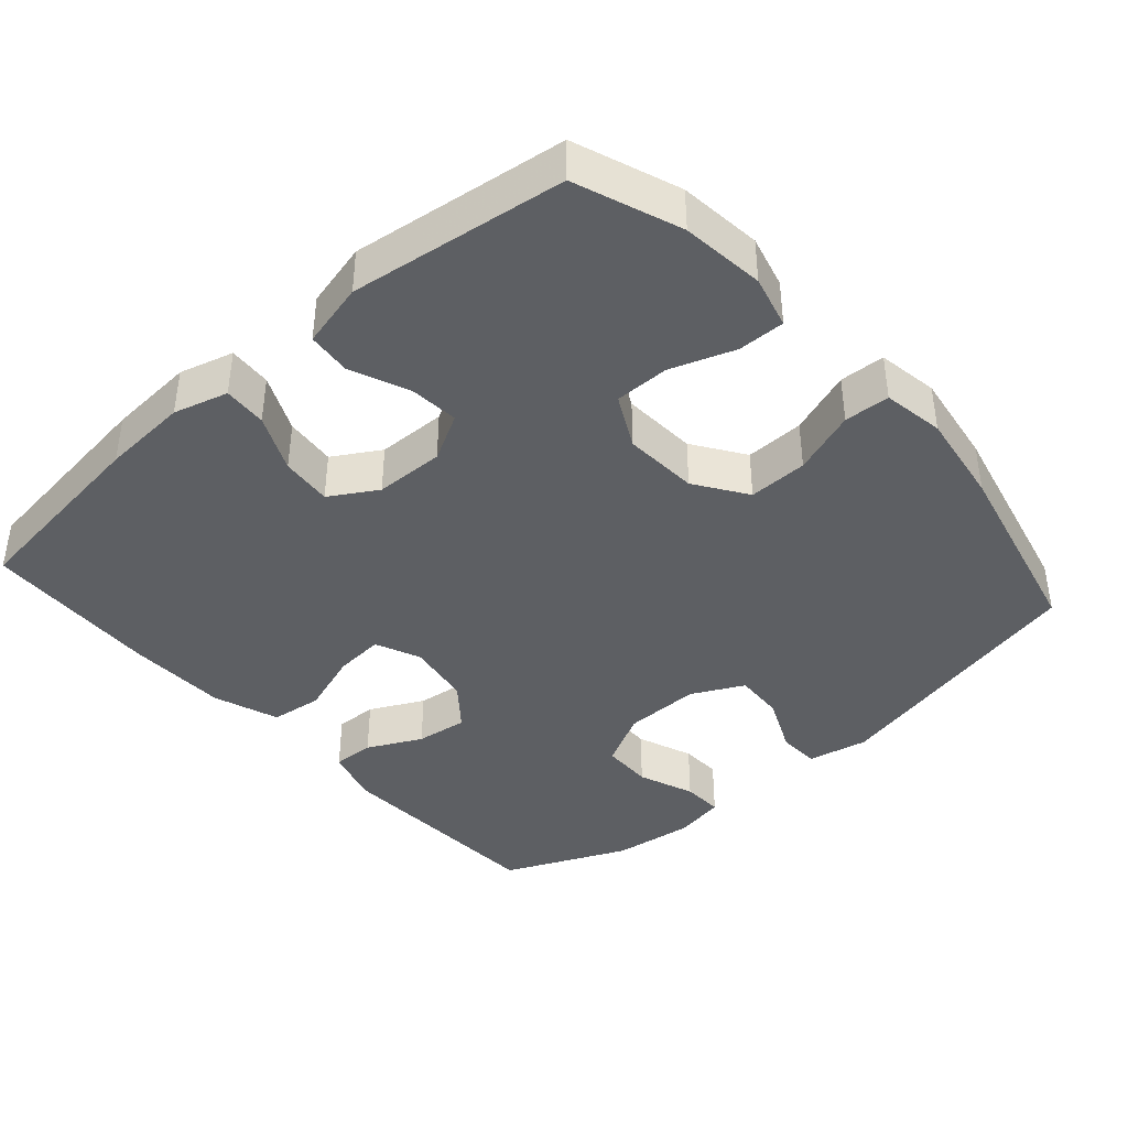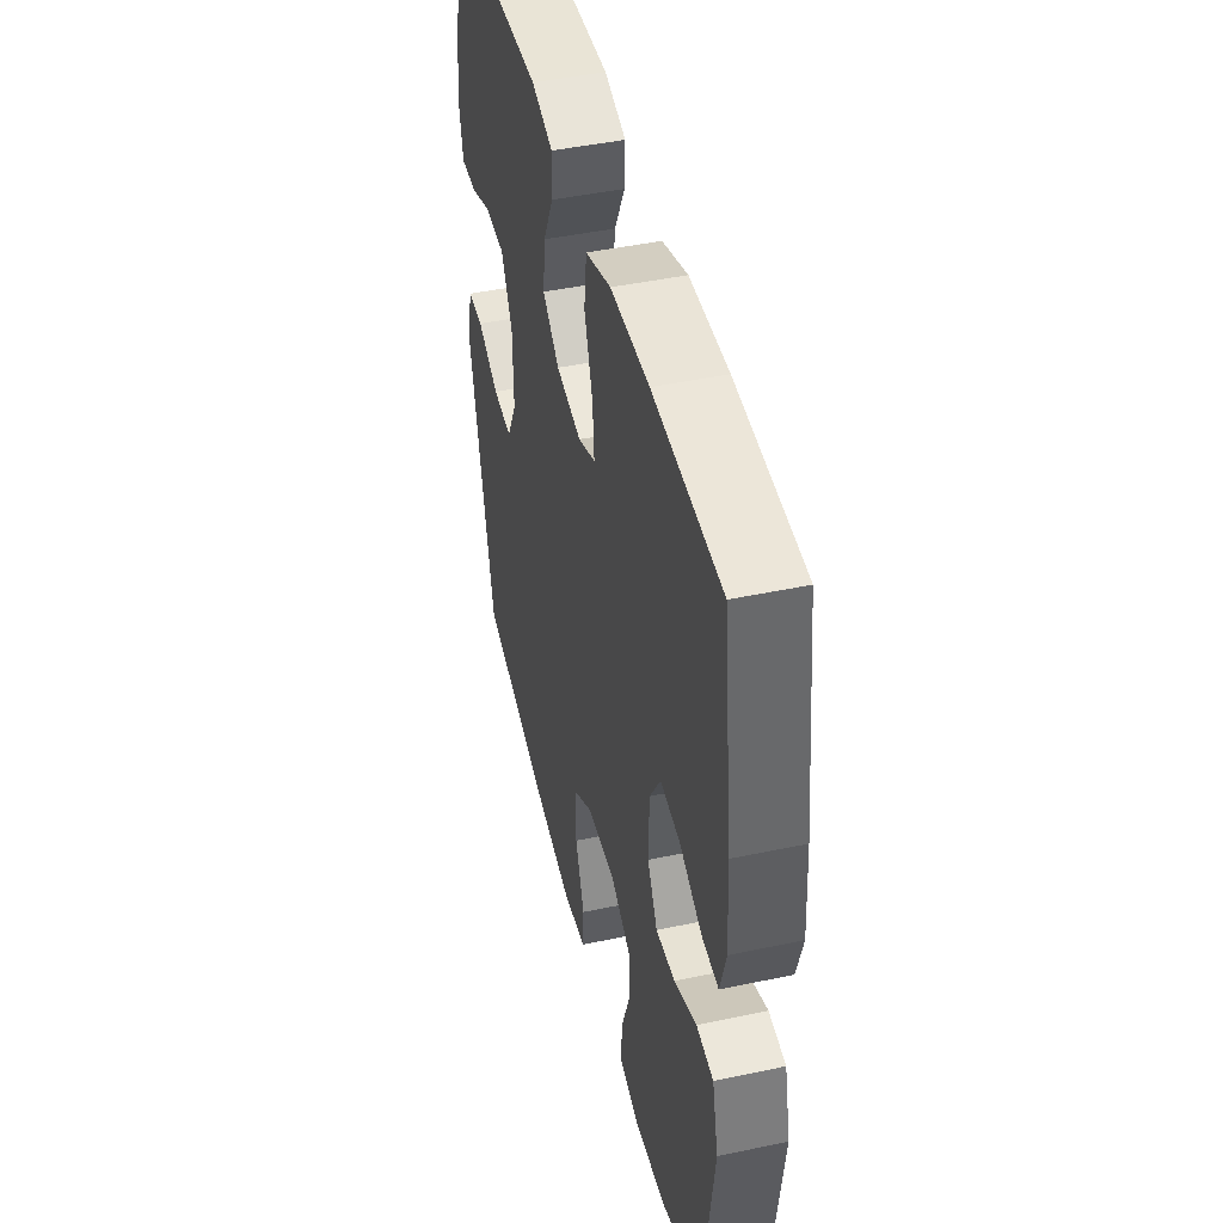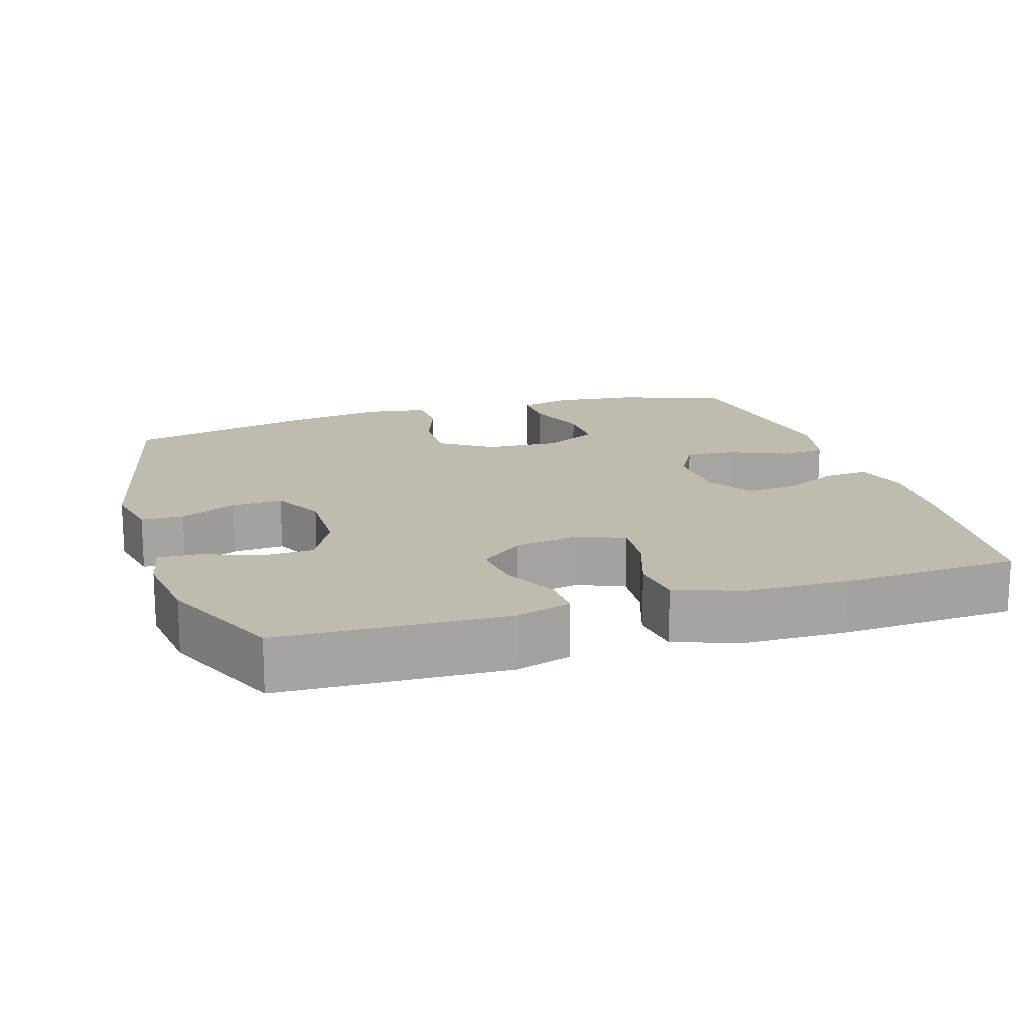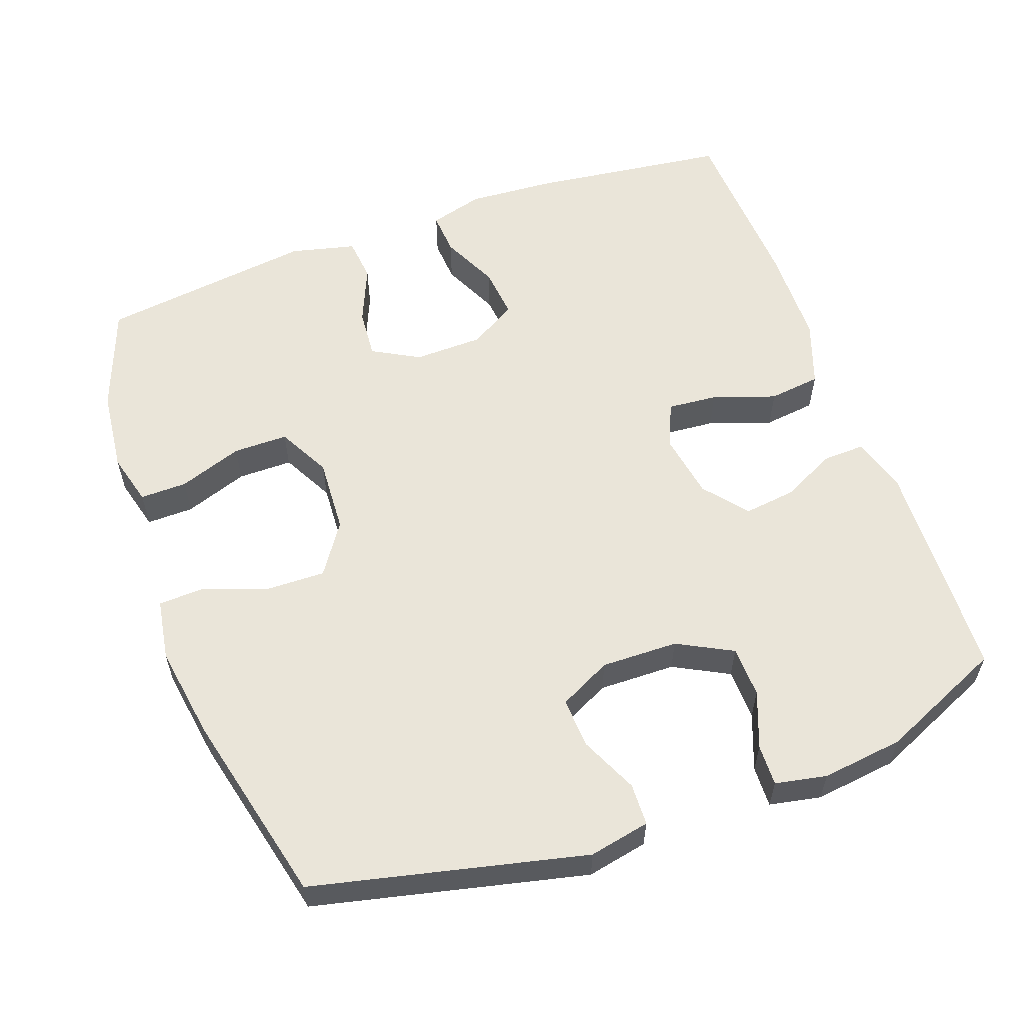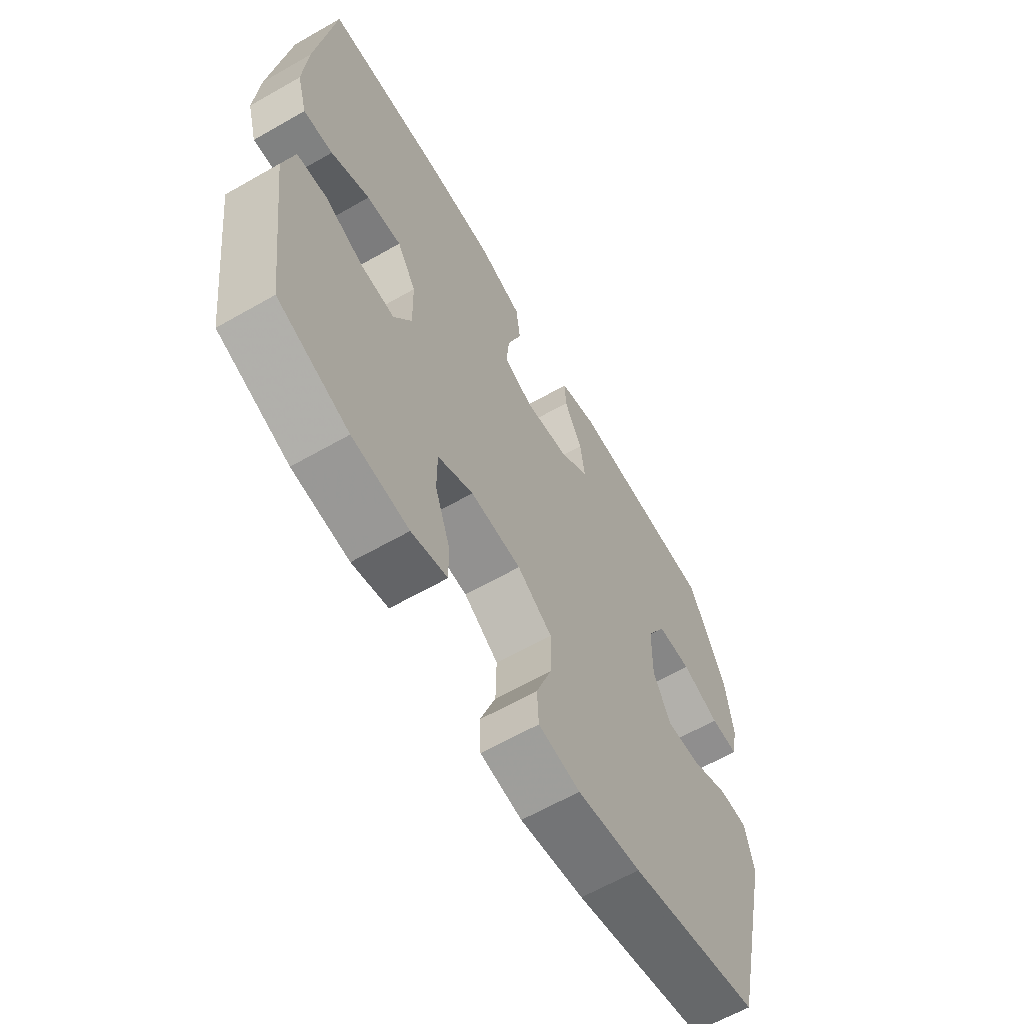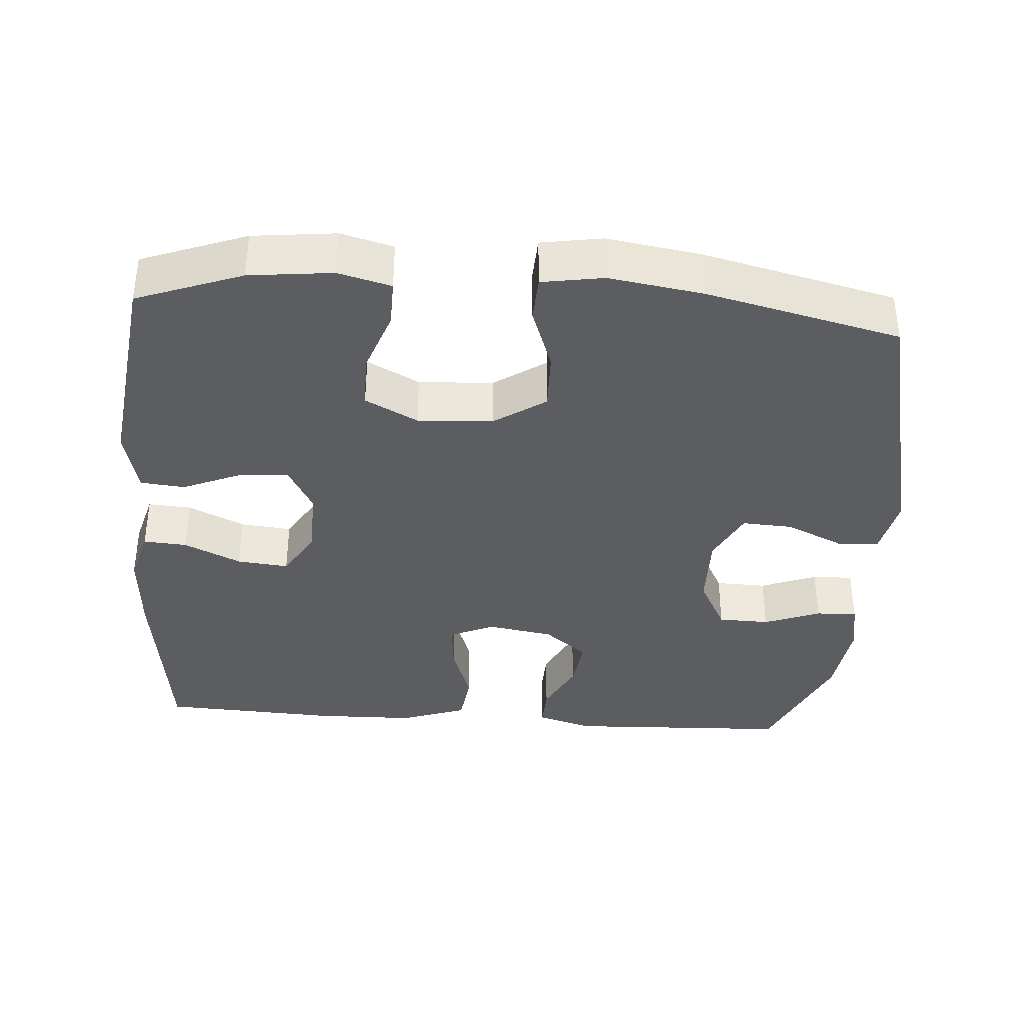
<metadata>
{"format":"obj","ext":"obj","renderer":"f3d","projection":"perspective","resolution":1024,"background":"white","views":[{"elev":-40.2,"azim":131.4,"up":"+Y"},{"elev":45.3,"azim":76.3,"up":"+Z"},{"elev":16.2,"azim":-17.5,"up":"+Y"},{"elev":57.8,"azim":-109.9,"up":"+Y"},{"elev":-63.4,"azim":120.0,"up":"+Z"},{"elev":-37.0,"azim":175.8,"up":"+Y"}]}
</metadata>
<code>
v 0.5 0.07 -0.5
v 0.355 0.07 -0.554
v 0.24 0.07 -0.567
v 0.167 0.07 -0.548
v 0.168 0.07 -0.483
v 0.199 0.07 -0.395
v 0.199 0.07 -0.319
v 0.126 0.07 -0.281
v 0.022 0.07 -0.287
v -0.049 0.07 -0.335
v -0.047 0.07 -0.417
v -0.015 0.07 -0.506
v -0.018 0.07 -0.569
v -0.103 0.07 -0.583
v -0.233 0.07 -0.563
v -0.5 0.07 -0.5
v -0.587 0.07 -0.125
v -0.57 0.07 -0.041
v -0.512 0.07 -0.039
v -0.433 0.07 -0.075
v -0.363 0.07 -0.079
v -0.327 0.07 -0.007
v -0.329 0.07 0.099
v -0.369 0.07 0.175
v -0.44 0.07 0.177
v -0.518 0.07 0.147
v -0.575 0.07 0.145
v -0.589 0.07 0.216
v -0.575 0.07 0.329
v -0.5 0.07 0.5
v -0.19 0.07 0.513
v -0.113 0.07 0.49
v -0.115 0.07 0.432
v -0.152 0.07 0.357
v -0.161 0.07 0.285
v -0.101 0.07 0.237
v -0.01 0.07 0.222
v 0.052 0.07 0.249
v 0.046 0.07 0.318
v 0.016 0.07 0.405
v 0.025 0.07 0.477
v 0.116 0.07 0.509
v 0.255 0.07 0.512
v 0.5 0.07 0.5
v 0.535 0.07 0.227
v 0.543 0.07 0.107
v 0.522 0.07 0.032
v 0.462 0.07 0.036
v 0.383 0.07 0.073
v 0.312 0.07 0.08
v 0.273 0.07 0.015
v 0.271 0.07 -0.081
v 0.307 0.07 -0.146
v 0.376 0.07 -0.14
v 0.456 0.07 -0.106
v 0.517 0.07 -0.112
v 0.539 0.07 -0.202
v 0.5 0 -0.5
v 0.355 0 -0.554
v 0.24 0 -0.567
v 0.167 0 -0.548
v 0.168 0 -0.483
v 0.199 0 -0.395
v 0.199 0 -0.319
v 0.126 0 -0.281
v 0.022 0 -0.287
v -0.049 0 -0.335
v -0.047 0 -0.417
v -0.015 0 -0.506
v -0.018 0 -0.569
v -0.103 0 -0.583
v -0.233 0 -0.563
v -0.5 0 -0.5
v -0.587 0 -0.125
v -0.57 0 -0.041
v -0.512 0 -0.039
v -0.433 0 -0.075
v -0.363 0 -0.079
v -0.327 0 -0.007
v -0.329 0 0.099
v -0.369 0 0.175
v -0.44 0 0.177
v -0.518 0 0.147
v -0.575 0 0.145
v -0.589 0 0.216
v -0.575 0 0.329
v -0.5 0 0.5
v -0.19 0 0.513
v -0.113 0 0.49
v -0.115 0 0.432
v -0.152 0 0.357
v -0.161 0 0.285
v -0.101 0 0.237
v -0.01 0 0.222
v 0.052 0 0.249
v 0.046 0 0.318
v 0.016 0 0.405
v 0.025 0 0.477
v 0.116 0 0.509
v 0.255 0 0.512
v 0.5 0 0.5
v 0.535 0 0.227
v 0.543 0 0.107
v 0.522 0 0.032
v 0.462 0 0.036
v 0.383 0 0.073
v 0.312 0 0.08
v 0.273 0 0.015
v 0.271 0 -0.081
v 0.307 0 -0.146
v 0.376 0 -0.14
v 0.456 0 -0.106
v 0.517 0 -0.112
v 0.539 0 -0.202
f 4 5 6
f 3 4 6
f 2 3 6
f 1 2 6
f 57 1 6
f 56 57 6
f 55 56 6
f 54 55 6
f 53 54 6 7
f 52 53 7 8
f 51 52 8 9
f 50 51 9 10
f 47 48 49
f 46 47 49
f 45 46 49
f 44 45 49
f 43 44 49
f 42 43 49
f 41 42 49
f 40 41 49
f 39 40 49
f 38 39 49 50
f 37 38 50 10
f 32 33 34
f 31 32 34
f 30 31 34
f 29 30 34
f 28 29 34
f 27 28 34
f 26 27 34
f 25 26 34
f 24 25 34 35
f 23 24 35 36
f 18 19 20
f 17 18 20
f 16 17 20
f 15 16 20
f 14 15 20
f 13 14 20
f 12 13 20
f 11 12 20
f 10 11 20 21
f 36 37 10
f 23 36 10
f 22 23 10
f 10 21 22
f 63 62 61
f 63 61 60
f 63 60 59
f 63 59 58
f 63 58 114
f 63 114 113
f 63 113 112
f 63 112 111
f 64 63 111 110
f 65 64 110 109
f 66 65 109 108
f 67 66 108 107
f 106 105 104
f 106 104 103
f 106 103 102
f 106 102 101
f 106 101 100
f 106 100 99
f 106 99 98
f 106 98 97
f 106 97 96
f 107 106 96 95
f 67 107 95 94
f 91 90 89
f 91 89 88
f 91 88 87
f 91 87 86
f 91 86 85
f 91 85 84
f 91 84 83
f 91 83 82
f 92 91 82 81
f 93 92 81 80
f 77 76 75
f 77 75 74
f 77 74 73
f 77 73 72
f 77 72 71
f 77 71 70
f 77 70 69
f 77 69 68
f 78 77 68 67
f 67 94 93
f 67 93 80
f 67 80 79
f 79 78 67
f 1 58 59 2
f 2 59 60 3
f 3 60 61 4
f 4 61 62 5
f 5 62 63 6
f 6 63 64 7
f 7 64 65 8
f 8 65 66 9
f 9 66 67 10
f 10 67 68 11
f 11 68 69 12
f 12 69 70 13
f 13 70 71 14
f 14 71 72 15
f 15 72 73 16
f 16 73 74 17
f 17 74 75 18
f 18 75 76 19
f 19 76 77 20
f 20 77 78 21
f 21 78 79 22
f 22 79 80 23
f 23 80 81 24
f 24 81 82 25
f 25 82 83 26
f 26 83 84 27
f 27 84 85 28
f 28 85 86 29
f 29 86 87 30
f 30 87 88 31
f 31 88 89 32
f 32 89 90 33
f 33 90 91 34
f 34 91 92 35
f 35 92 93 36
f 36 93 94 37
f 37 94 95 38
f 38 95 96 39
f 39 96 97 40
f 40 97 98 41
f 41 98 99 42
f 42 99 100 43
f 43 100 101 44
f 44 101 102 45
f 45 102 103 46
f 46 103 104 47
f 47 104 105 48
f 48 105 106 49
f 49 106 107 50
f 50 107 108 51
f 51 108 109 52
f 52 109 110 53
f 53 110 111 54
f 54 111 112 55
f 55 112 113 56
f 56 113 114 57
f 57 114 58 1

</code>
